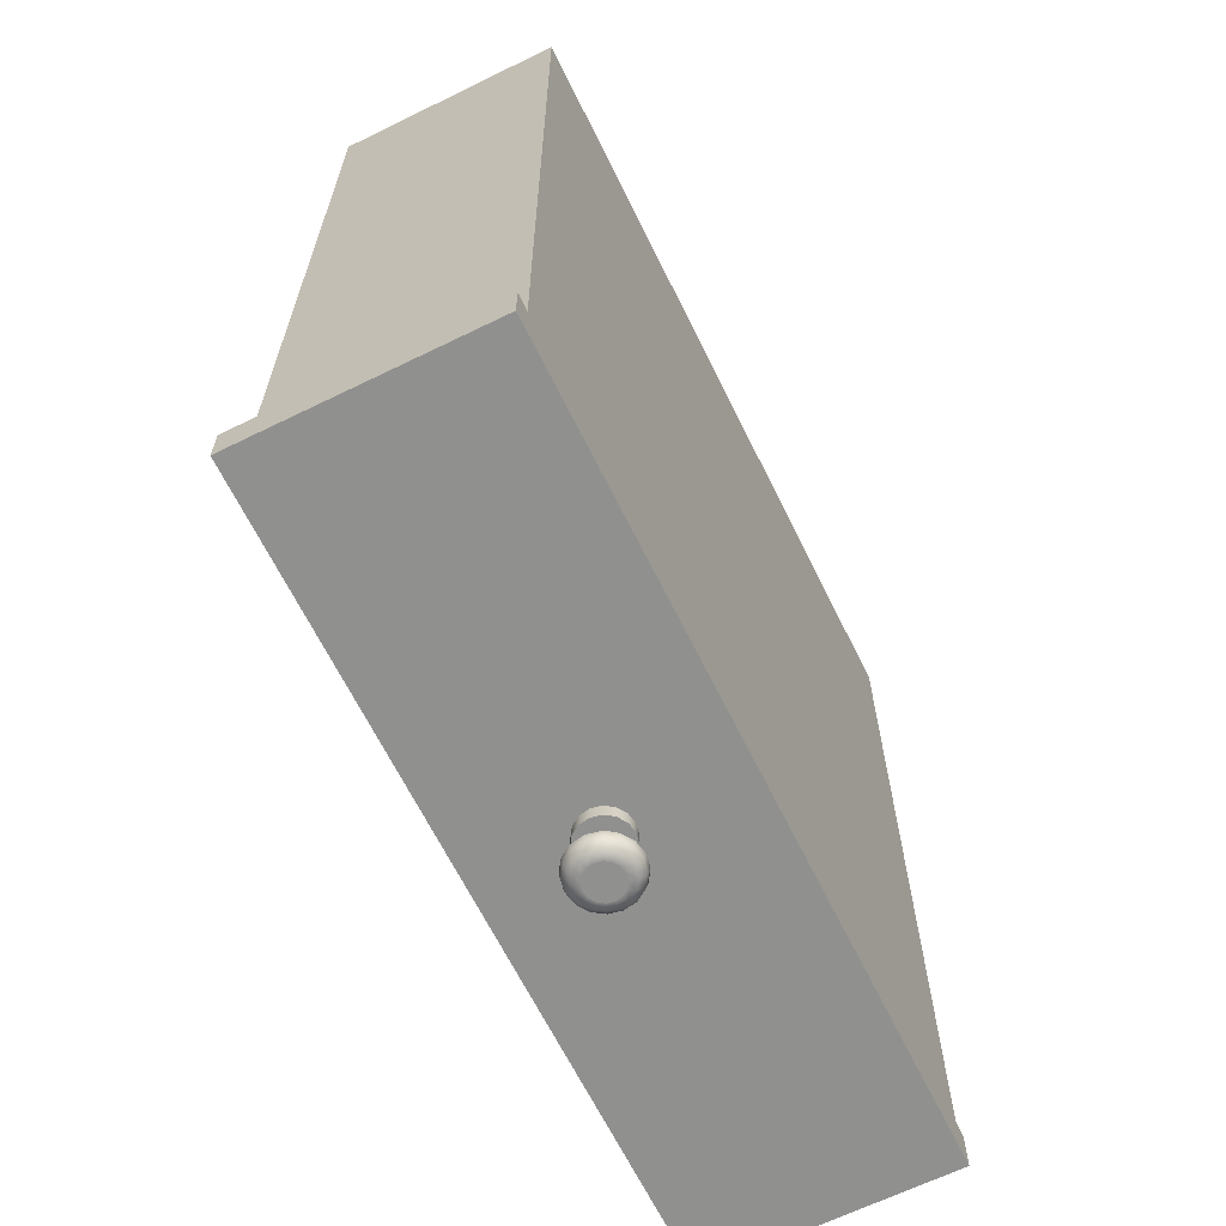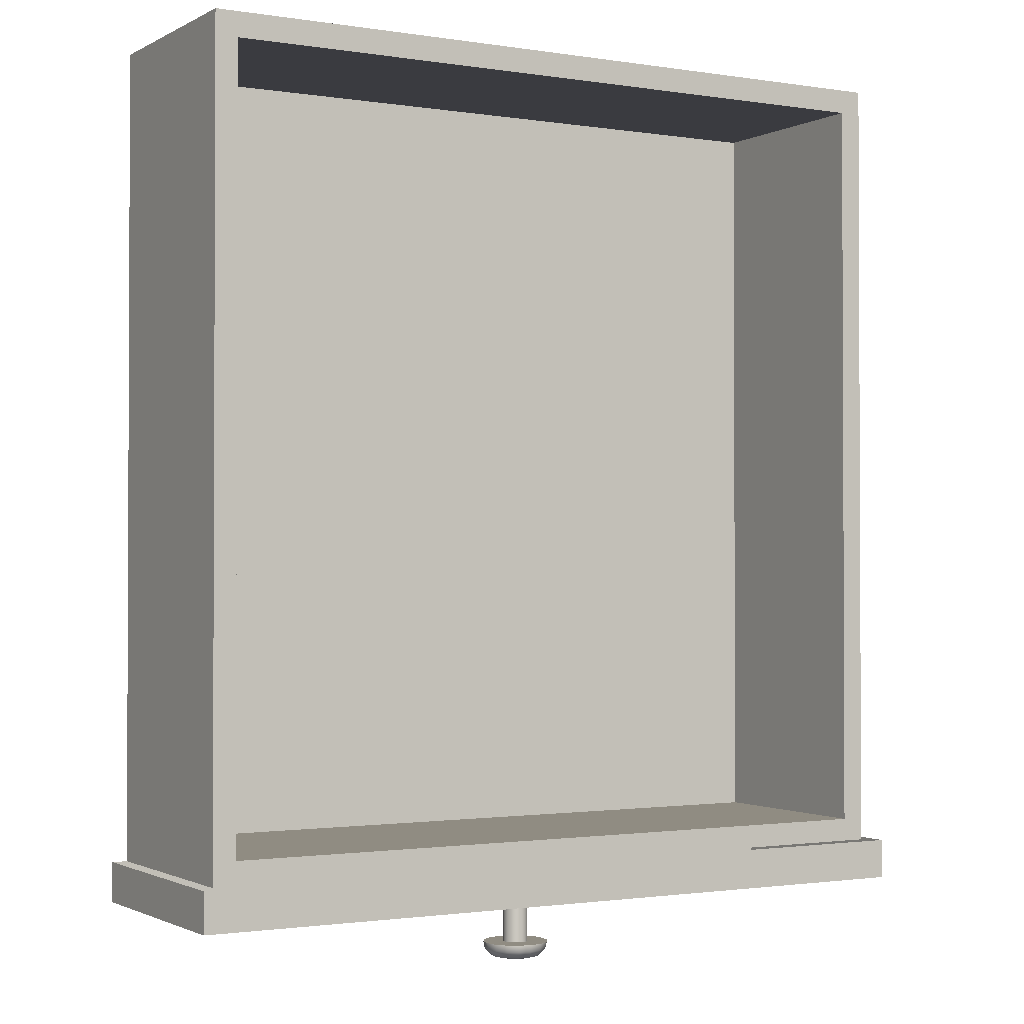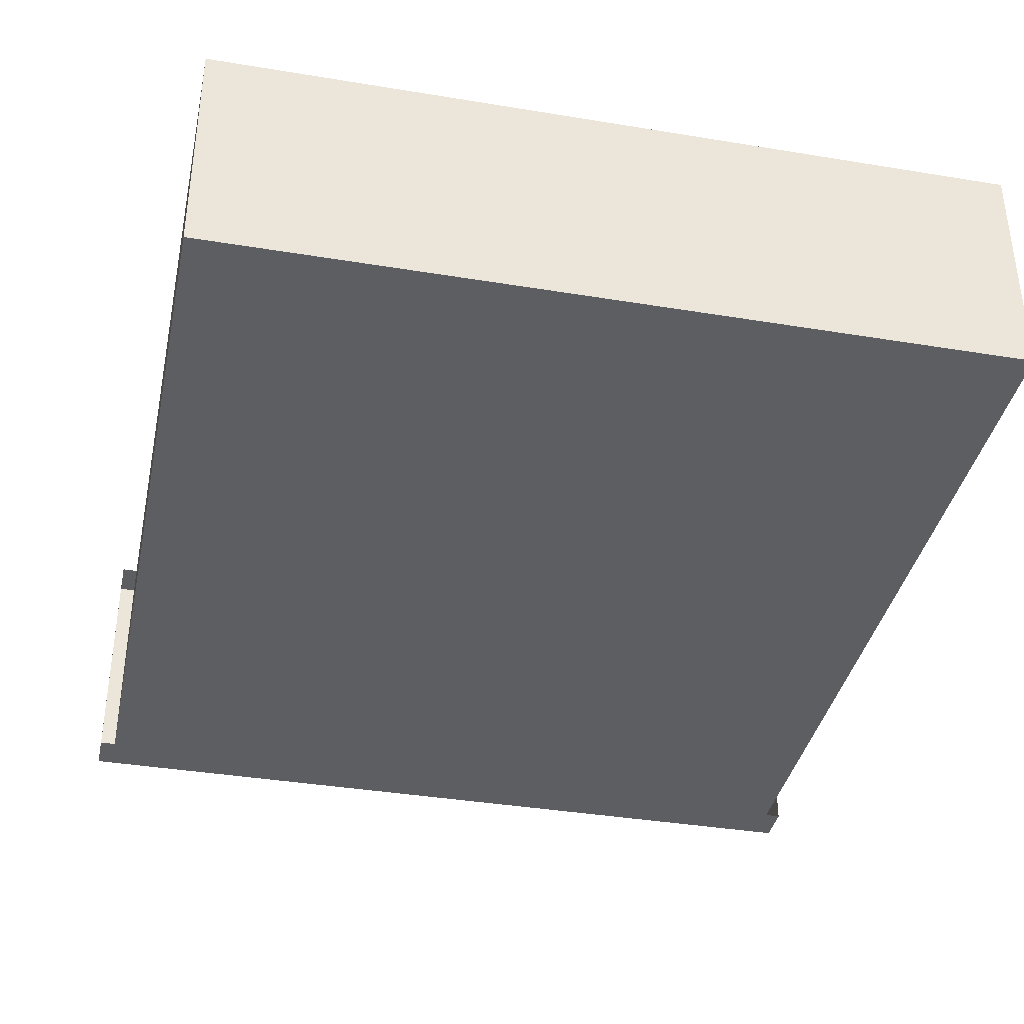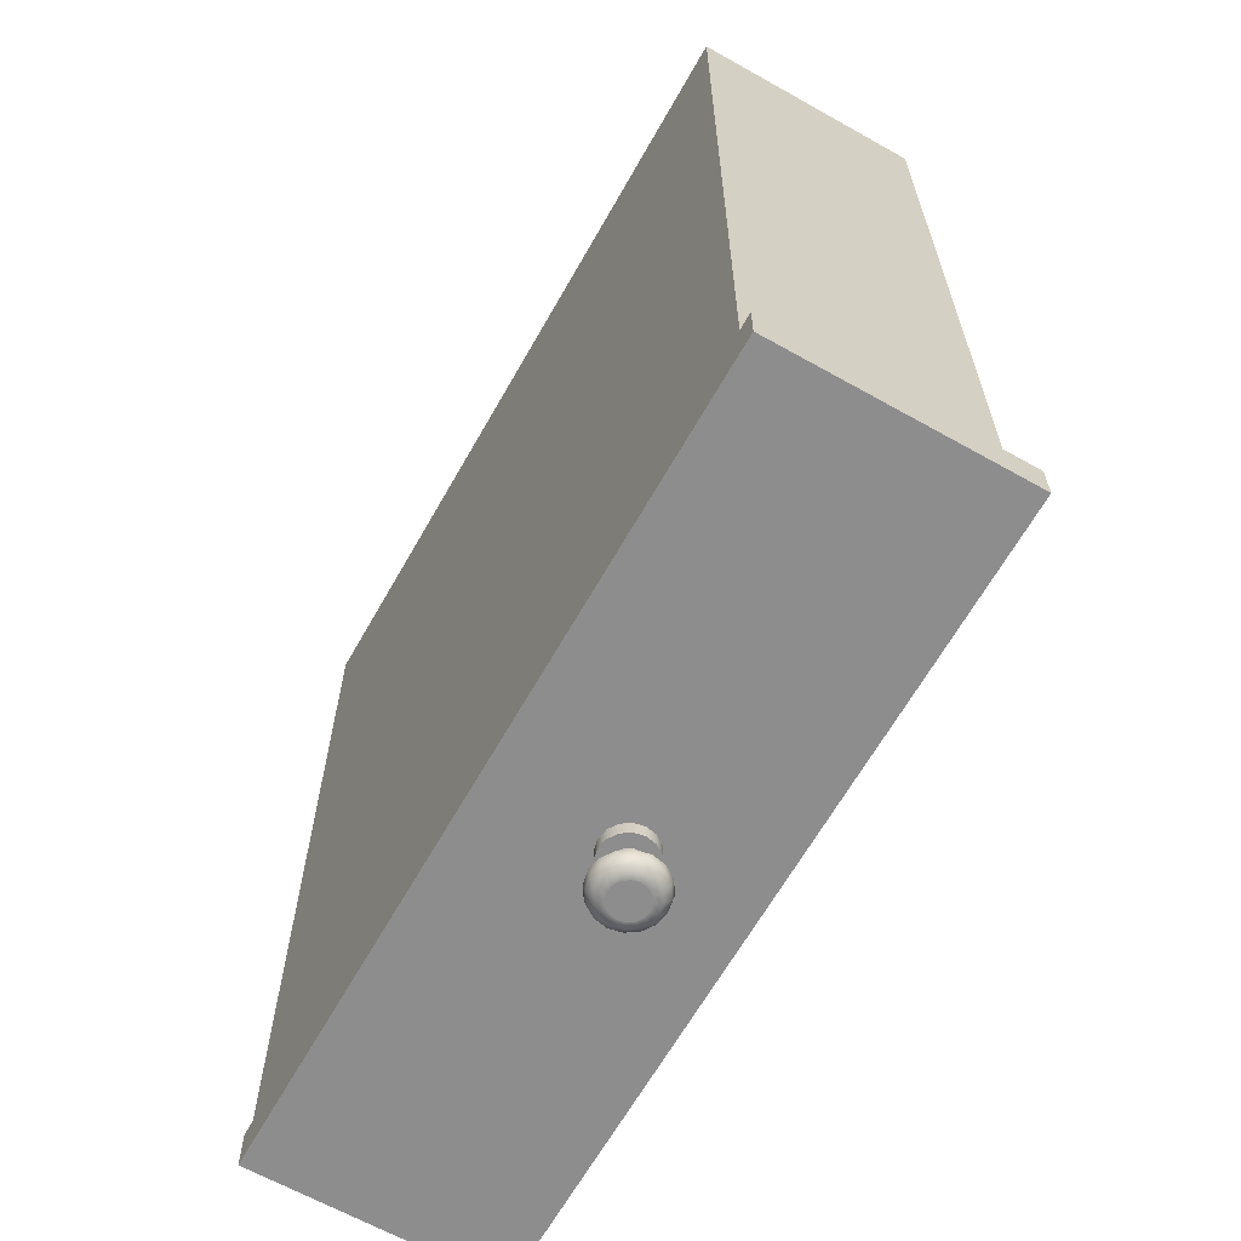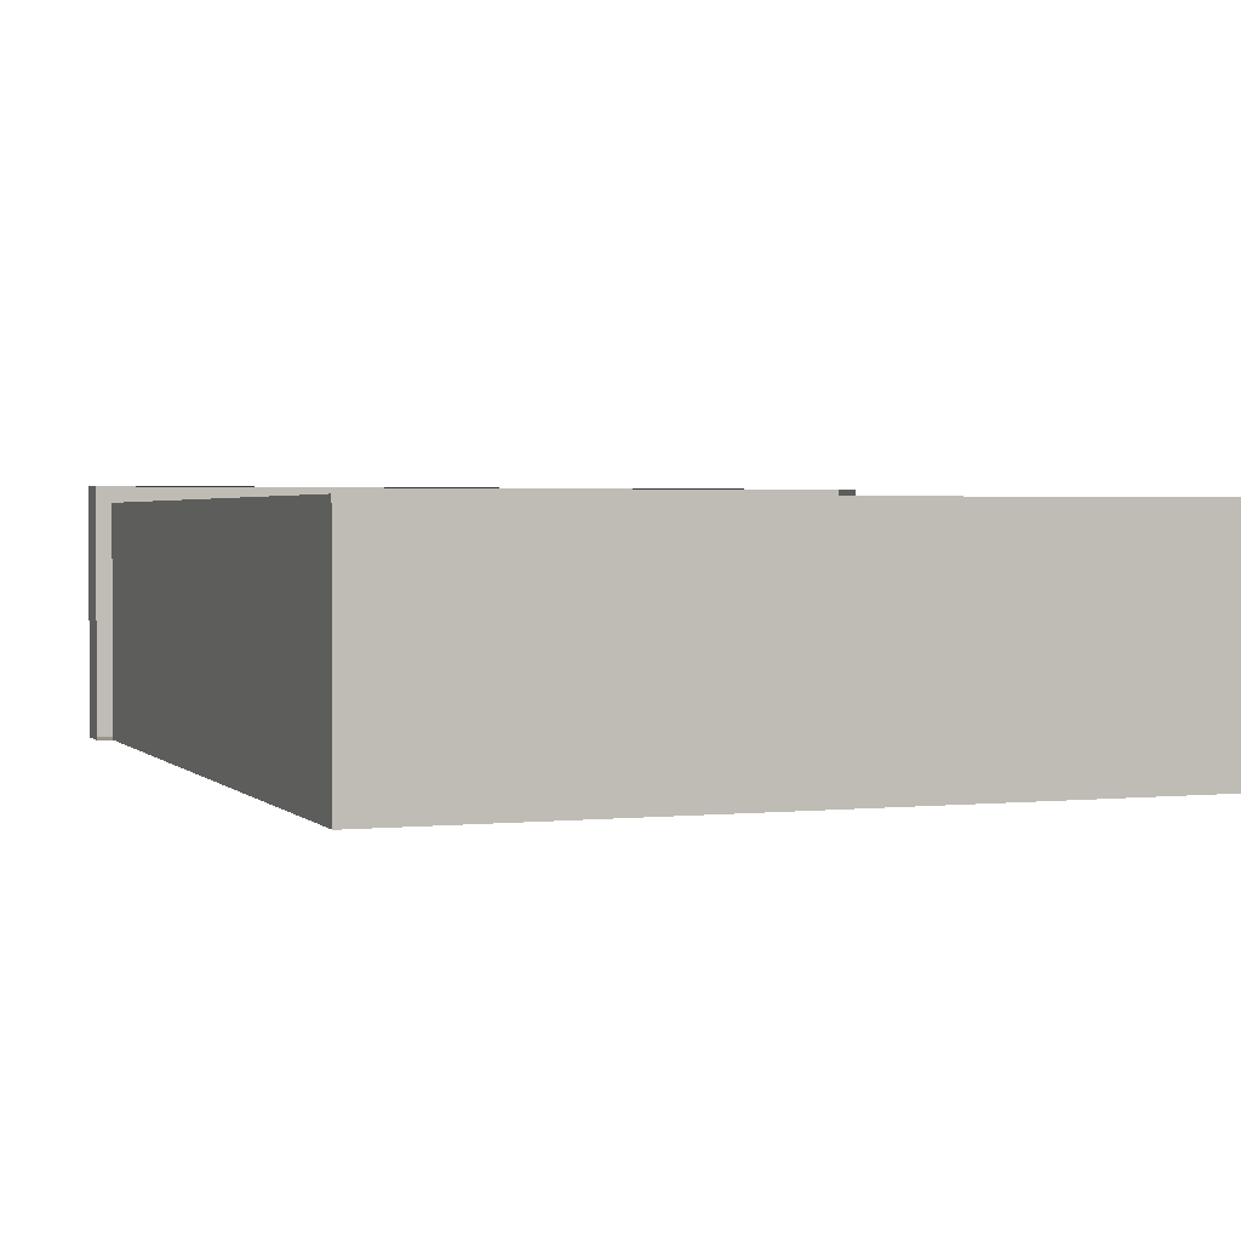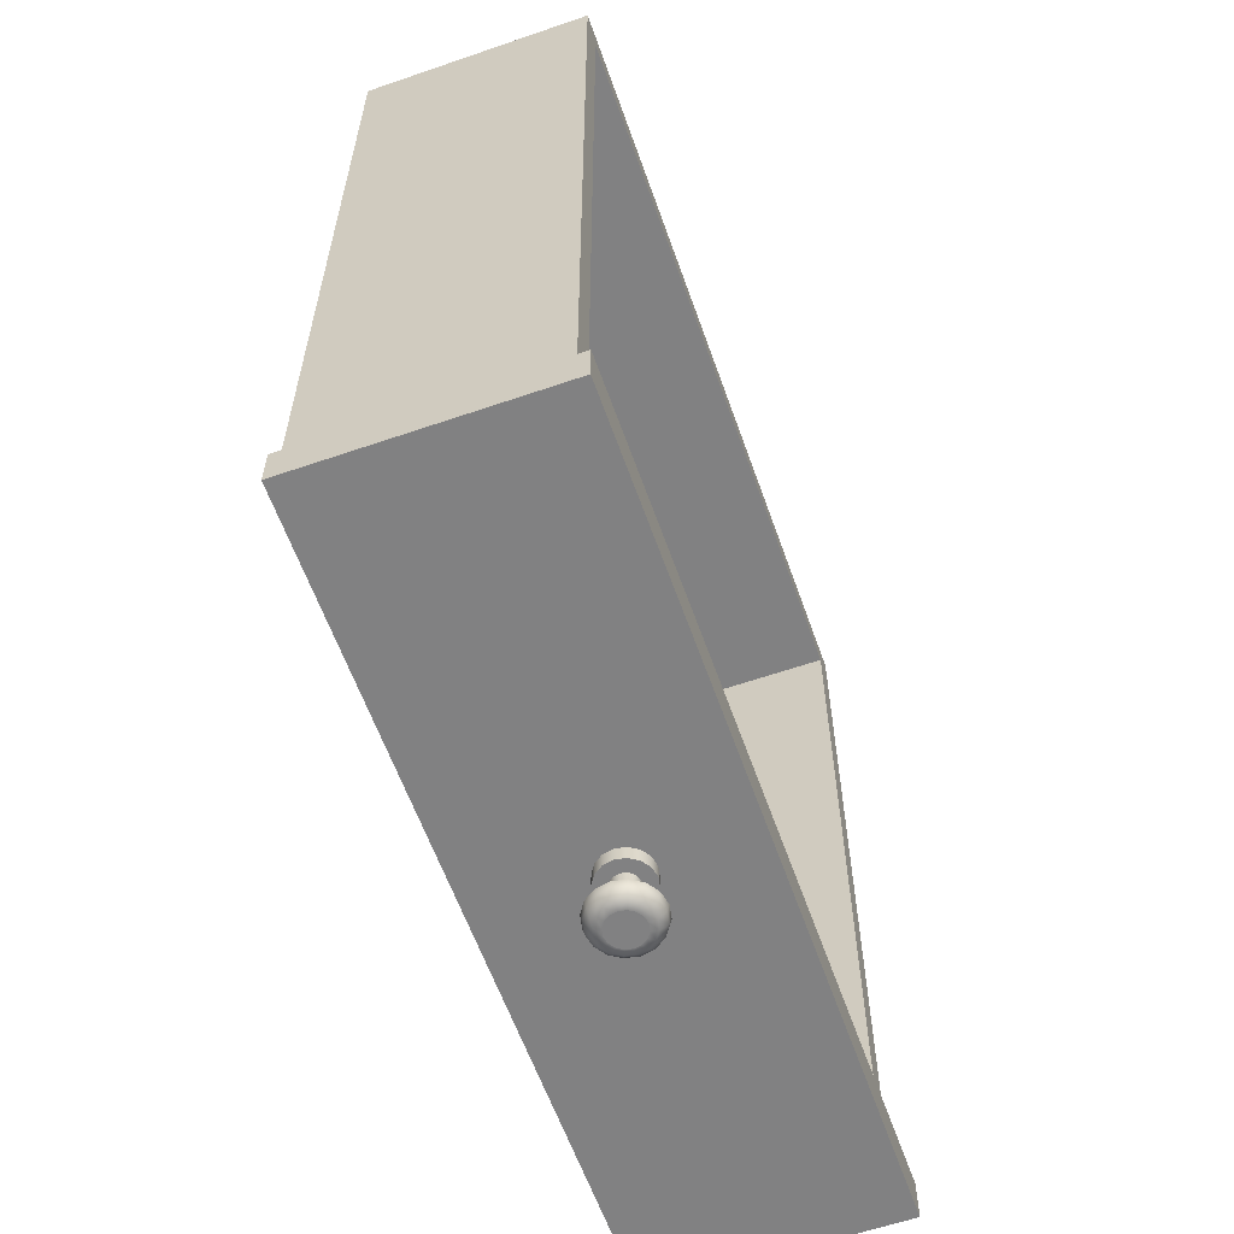
<metadata>
{"format":"obj","ext":"obj","renderer":"f3d","projection":"perspective","resolution":1024,"background":"white","views":[{"elev":-65.5,"azim":116.2,"up":"+Y"},{"elev":-1.4,"azim":-30.0,"up":"+Y"},{"elev":-37.8,"azim":168.1,"up":"+Z"},{"elev":-64.7,"azim":-119.5,"up":"+Y"},{"elev":2.0,"azim":159.4,"up":"+Z"},{"elev":-60.4,"azim":-70.6,"up":"+Y"}]}
</metadata>
<code>
o RobothorDeskDrawer_3_Lillasen
v 0.2159 -0.2549 0.3224
v 0.2197 -0.2549 0.3224
v 0.22 -0.2549 0.3238
v 0.2165 -0.2549 0.3253
v 0.2197 -0.2661 0.3224
v 0.22 -0.2661 0.3238
v 0.2136 -0.2661 0.3224
v 0.2144 -0.2661 0.3262
v 0.2141 -0.2682 0.3224
v 0.2148 -0.2682 0.326
v 0.2162 -0.2703 0.3224
v 0.2168 -0.2703 0.3252
v 0.2183 -0.2708 0.3224
v 0.2187 -0.2708 0.3244
v 0.2159 -0.2508 0.3224
v 0.2165 -0.2508 0.3253
v 0.2208 -0.2549 0.325
v 0.2181 -0.2549 0.3277
v 0.2208 -0.2661 0.325
v 0.2165 -0.2661 0.3293
v 0.2168 -0.2682 0.329
v 0.2183 -0.2703 0.3275
v 0.2198 -0.2708 0.326
v 0.2181 -0.2508 0.3277
v 0.222 -0.2549 0.3258
v 0.2205 -0.2549 0.3293
v 0.222 -0.2661 0.3258
v 0.2197 -0.2661 0.3315
v 0.2199 -0.2682 0.331
v 0.2207 -0.2703 0.3291
v 0.2215 -0.2708 0.3272
v 0.2205 -0.2508 0.3293
v 0.2234 -0.2549 0.3261
v 0.2234 -0.2549 0.3299
v 0.2234 -0.2661 0.3261
v 0.2234 -0.2661 0.3322
v 0.2234 -0.2682 0.3317
v 0.2234 -0.2703 0.3296
v 0.2234 -0.2708 0.3276
v 0.2234 -0.2508 0.3299
v 0.2249 -0.2549 0.3258
v 0.2263 -0.2549 0.3293
v 0.2249 -0.2661 0.3258
v 0.2272 -0.2661 0.3315
v 0.227 -0.2682 0.331
v 0.2262 -0.2703 0.3291
v 0.2254 -0.2708 0.3272
v 0.2263 -0.2508 0.3293
v 0.2261 -0.2549 0.325
v 0.2287 -0.2549 0.3277
v 0.2261 -0.2661 0.325
v 0.2304 -0.2661 0.3293
v 0.23 -0.2682 0.329
v 0.2285 -0.2703 0.3275
v 0.2271 -0.2708 0.326
v 0.2287 -0.2508 0.3277
v 0.2269 -0.2549 0.3238
v 0.2304 -0.2549 0.3253
v 0.2269 -0.2661 0.3238
v 0.2325 -0.2661 0.3262
v 0.232 -0.2682 0.326
v 0.2301 -0.2703 0.3252
v 0.2282 -0.2708 0.3244
v 0.2304 -0.2508 0.3253
v 0.2272 -0.2549 0.3224
v 0.2309 -0.2549 0.3224
v 0.2272 -0.2661 0.3224
v 0.2332 -0.2661 0.3224
v 0.2328 -0.2682 0.3224
v 0.2306 -0.2703 0.3224
v 0.2286 -0.2708 0.3224
v 0.2309 -0.2508 0.3224
v 0.2269 -0.2549 0.321
v 0.2304 -0.2549 0.3195
v 0.2269 -0.2661 0.321
v 0.2325 -0.2661 0.3186
v 0.232 -0.2682 0.3188
v 0.2301 -0.2703 0.3196
v 0.2282 -0.2708 0.3204
v 0.2304 -0.2508 0.3195
v 0.2261 -0.2549 0.3198
v 0.2287 -0.2549 0.3171
v 0.2261 -0.2661 0.3198
v 0.2304 -0.2661 0.3155
v 0.23 -0.2682 0.3158
v 0.2285 -0.2703 0.3173
v 0.2271 -0.2708 0.3188
v 0.2287 -0.2508 0.3171
v 0.2249 -0.2549 0.319
v 0.2263 -0.2549 0.3155
v 0.2249 -0.2661 0.319
v 0.2272 -0.2661 0.3133
v 0.227 -0.2682 0.3138
v 0.2262 -0.2703 0.3157
v 0.2254 -0.2708 0.3176
v 0.2263 -0.2508 0.3155
v 0.2234 -0.2549 0.3187
v 0.2234 -0.2549 0.3149
v 0.2234 -0.2661 0.3187
v 0.2234 -0.2661 0.3126
v 0.2234 -0.2682 0.3131
v 0.2234 -0.2703 0.3152
v 0.2234 -0.2708 0.3172
v 0.2234 -0.2508 0.3149
v 0.222 -0.2549 0.319
v 0.2205 -0.2549 0.3155
v 0.222 -0.2661 0.319
v 0.2197 -0.2661 0.3133
v 0.2199 -0.2682 0.3138
v 0.2207 -0.2703 0.3157
v 0.2215 -0.2708 0.3176
v 0.2205 -0.2508 0.3155
v 0.2208 -0.2549 0.3198
v 0.2181 -0.2549 0.3171
v 0.2208 -0.2661 0.3198
v 0.2165 -0.2661 0.3155
v 0.2168 -0.2682 0.3158
v 0.2183 -0.2703 0.3173
v 0.2198 -0.2708 0.3188
v 0.2181 -0.2508 0.3171
v 0.22 -0.2549 0.321
v 0.2165 -0.2549 0.3195
v 0.22 -0.2661 0.321
v 0.2144 -0.2661 0.3186
v 0.2148 -0.2682 0.3188
v 0.2168 -0.2703 0.3196
v 0.2187 -0.2708 0.3204
v 0.2165 -0.2508 0.3195
v 0.2234 -0.2708 0.3224
v 0.334 -0.000763 0.3507
v 0.334 -0.000763 0.2854
v 0.1129 -0.000763 0.2854
v 0.1129 -0.000763 0.3507
v 0.1129 -0.2391 0.2854
v 0.1129 -0.2391 0.3507
v 0.334 -0.2391 0.2854
v 0.334 -0.2391 0.3507
v 0.3273 -0.2322 0.3507
v 0.1195 -0.2322 0.3507
v 0.3273 -0.007952 0.3507
v 0.1195 -0.007952 0.3507
v 0.3273 -0.2322 0.2916
v 0.1195 -0.2322 0.2916
v 0.3273 -0.007952 0.2916
v 0.1195 -0.007952 0.2916
v 0.1084 -0.2508 0.2854
v 0.3384 -0.2508 0.2854
v 0.3384 -0.2508 0.3554
v 0.1084 -0.2508 0.3554
v 0.1084 -0.2391 0.3554
v 0.1084 -0.2391 0.2854
v 0.3384 -0.2391 0.2854
v 0.3384 -0.2391 0.3554
f 1 2 3 4
f 2 5 6 3
f 5 7 8 6
f 8 7 9 10
f 10 9 11 12
f 12 11 13 14
f 15 1 4 16
f 4 3 17 18
f 3 6 19 17
f 6 8 20 19
f 20 8 10 21
f 21 10 12 22
f 22 12 14 23
f 16 4 18 24
f 18 17 25 26
f 17 19 27 25
f 19 20 28 27
f 28 20 21 29
f 29 21 22 30
f 30 22 23 31
f 24 18 26 32
f 26 25 33 34
f 25 27 35 33
f 27 28 36 35
f 36 28 29 37
f 37 29 30 38
f 38 30 31 39
f 32 26 34 40
f 34 33 41 42
f 33 35 43 41
f 35 36 44 43
f 44 36 37 45
f 45 37 38 46
f 46 38 39 47
f 40 34 42 48
f 42 41 49 50
f 41 43 51 49
f 43 44 52 51
f 52 44 45 53
f 53 45 46 54
f 54 46 47 55
f 48 42 50 56
f 50 49 57 58
f 49 51 59 57
f 51 52 60 59
f 60 52 53 61
f 61 53 54 62
f 62 54 55 63
f 56 50 58 64
f 58 57 65 66
f 57 59 67 65
f 59 60 68 67
f 68 60 61 69
f 69 61 62 70
f 70 62 63 71
f 64 58 66 72
f 66 65 73 74
f 65 67 75 73
f 67 68 76 75
f 76 68 69 77
f 77 69 70 78
f 78 70 71 79
f 72 66 74 80
f 74 73 81 82
f 73 75 83 81
f 75 76 84 83
f 84 76 77 85
f 85 77 78 86
f 86 78 79 87
f 80 74 82 88
f 82 81 89 90
f 81 83 91 89
f 83 84 92 91
f 92 84 85 93
f 93 85 86 94
f 94 86 87 95
f 88 82 90 96
f 90 89 97 98
f 89 91 99 97
f 91 92 100 99
f 100 92 93 101
f 101 93 94 102
f 102 94 95 103
f 96 90 98 104
f 98 97 105 106
f 97 99 107 105
f 99 100 108 107
f 108 100 101 109
f 109 101 102 110
f 110 102 103 111
f 104 98 106 112
f 106 105 113 114
f 105 107 115 113
f 107 108 116 115
f 116 108 109 117
f 117 109 110 118
f 118 110 111 119
f 112 106 114 120
f 114 113 121 122
f 113 115 123 121
f 115 116 124 123
f 124 116 117 125
f 125 117 118 126
f 126 118 119 127
f 120 114 122 128
f 122 121 2 1
f 121 123 5 2
f 123 124 7 5
f 9 7 124 125
f 11 9 125 126
f 13 11 126 127
f 128 122 1 15
f 129 23 14 13
f 129 39 31 23
f 129 55 47 39
f 129 71 63 55
f 129 87 79 71
f 129 103 95 87
f 129 119 111 103
f 129 13 127 119
f 130 131 132 133
f 135 133 132 134
f 136 134 132 131
f 137 136 131 130
f 143 142 144 145
f 135 137 138 139
f 137 130 140 138
f 130 133 141 140
f 133 135 139 141
f 139 138 142 143
f 138 140 144 142
f 140 141 145 144
f 141 139 143 145
f 146 147 148 149
f 149 150 151 146
f 146 151 152 147
f 147 152 153 148
f 148 153 150 149

</code>
